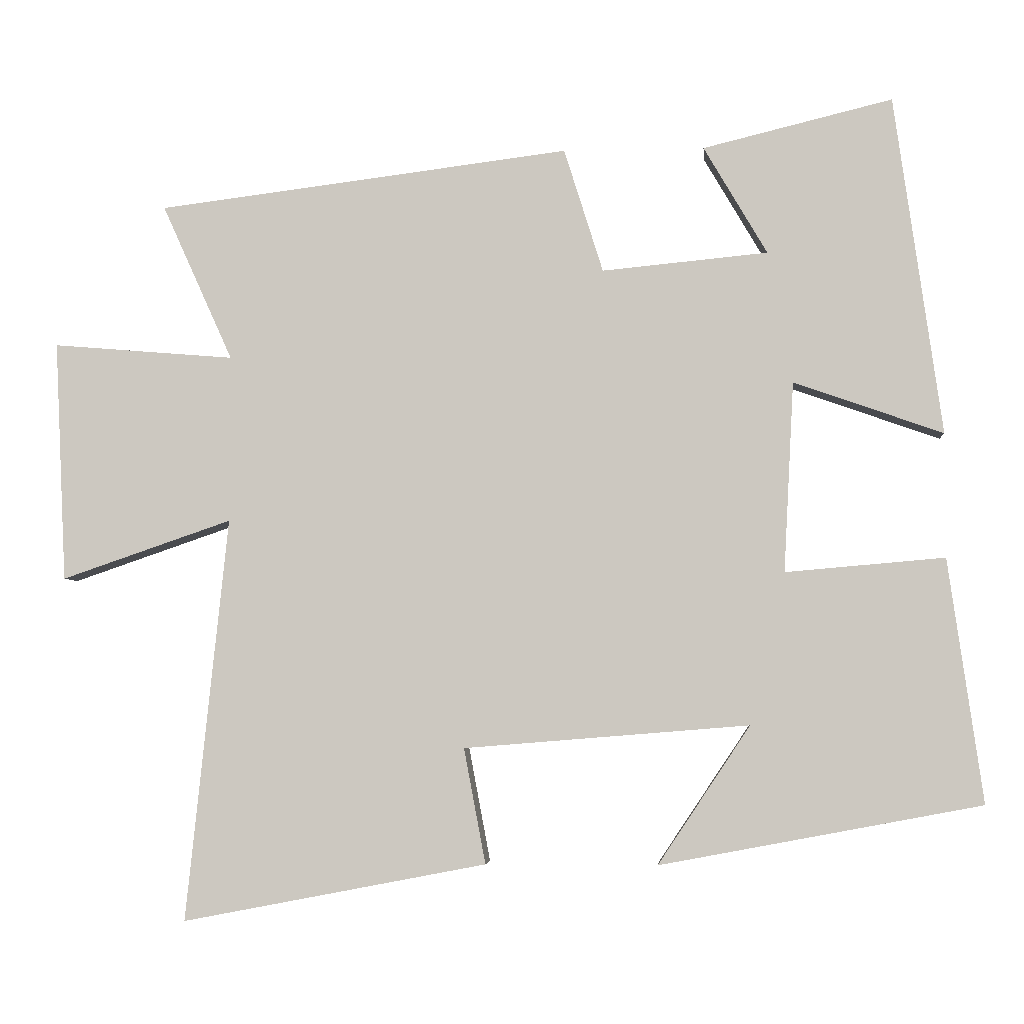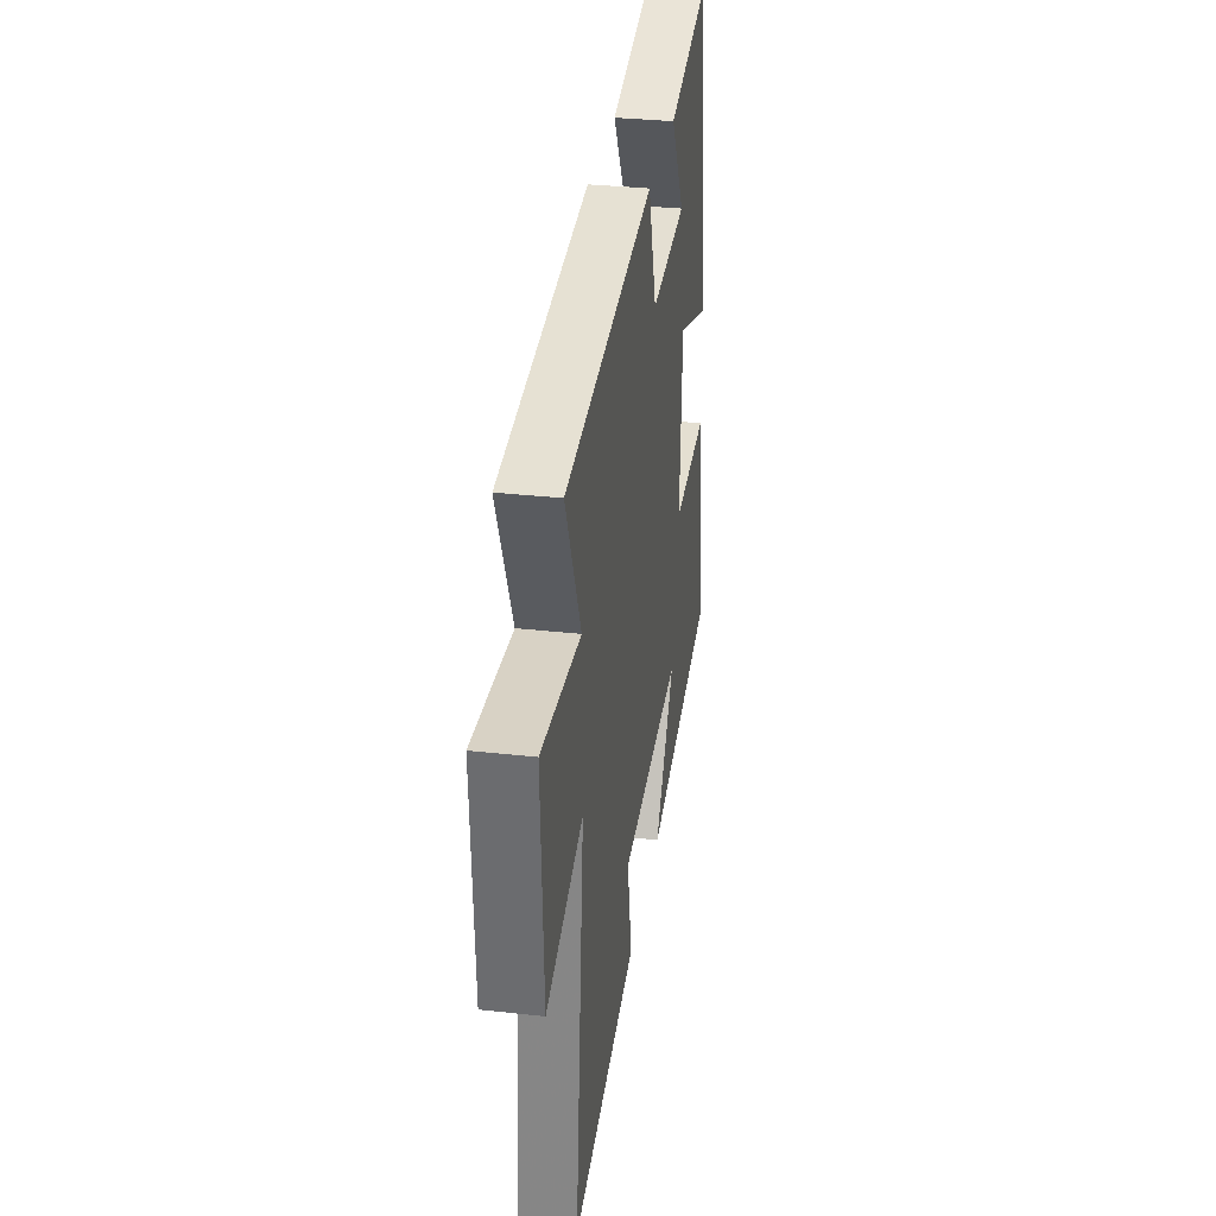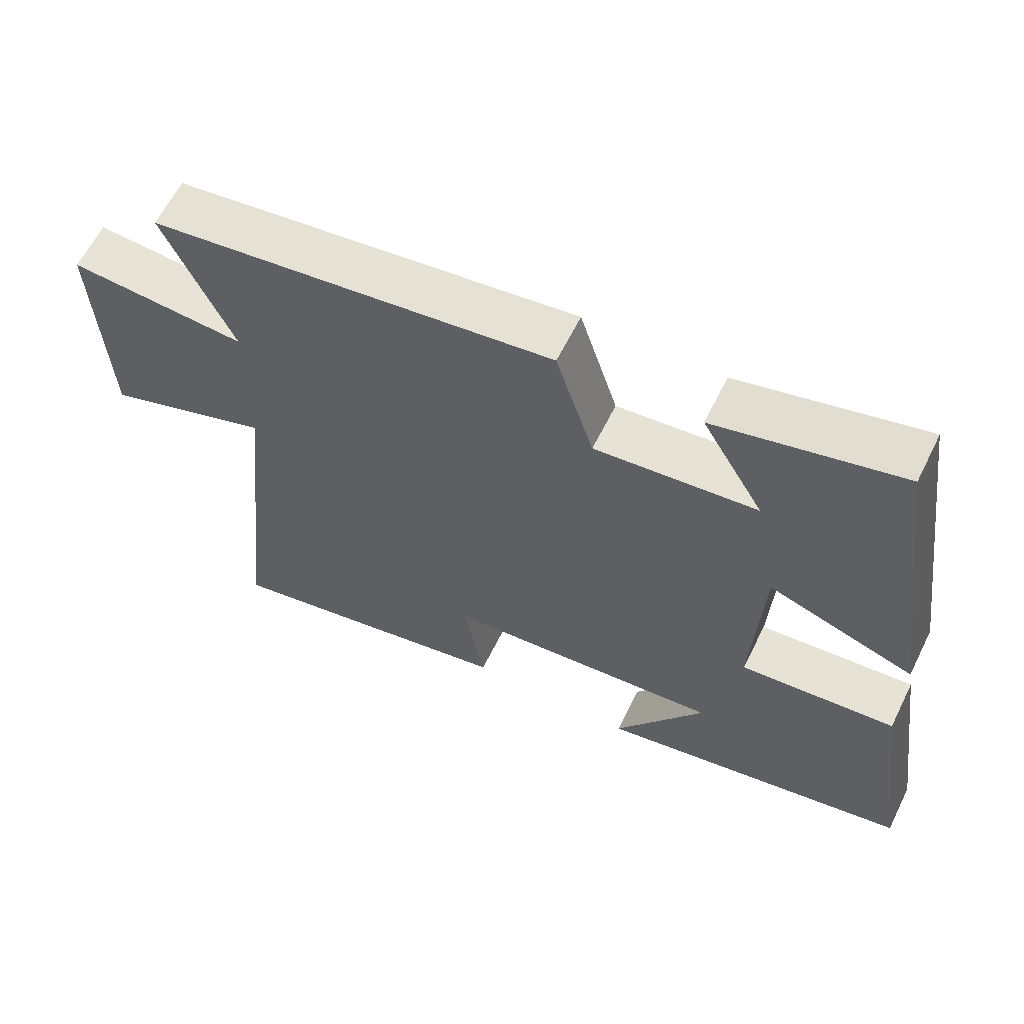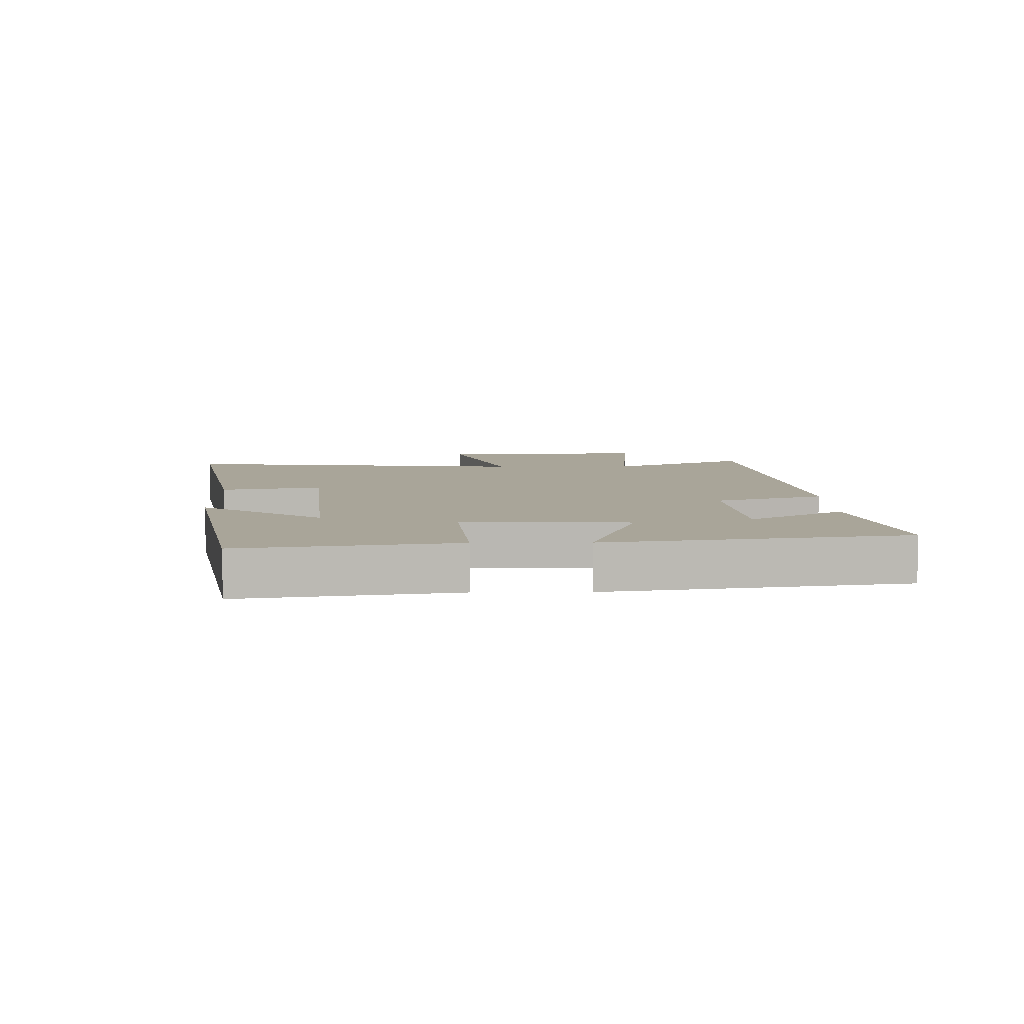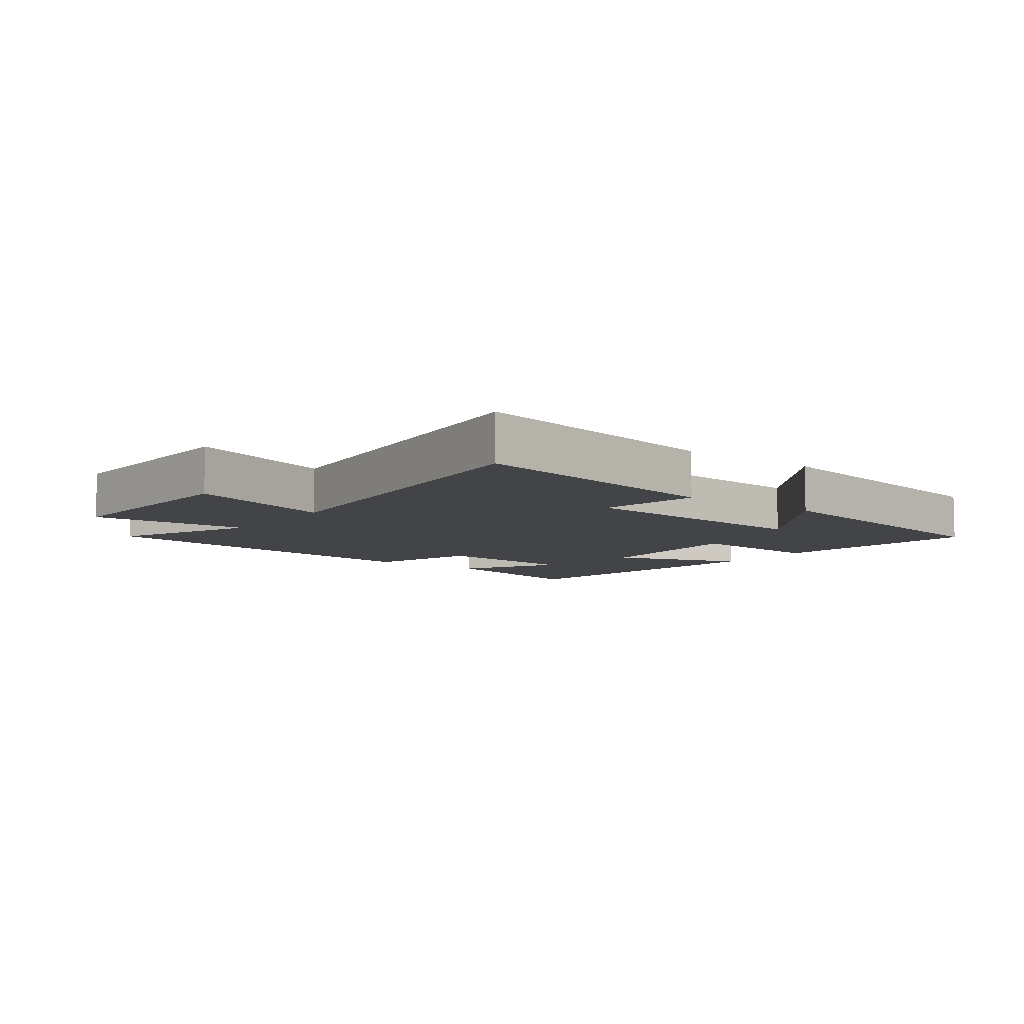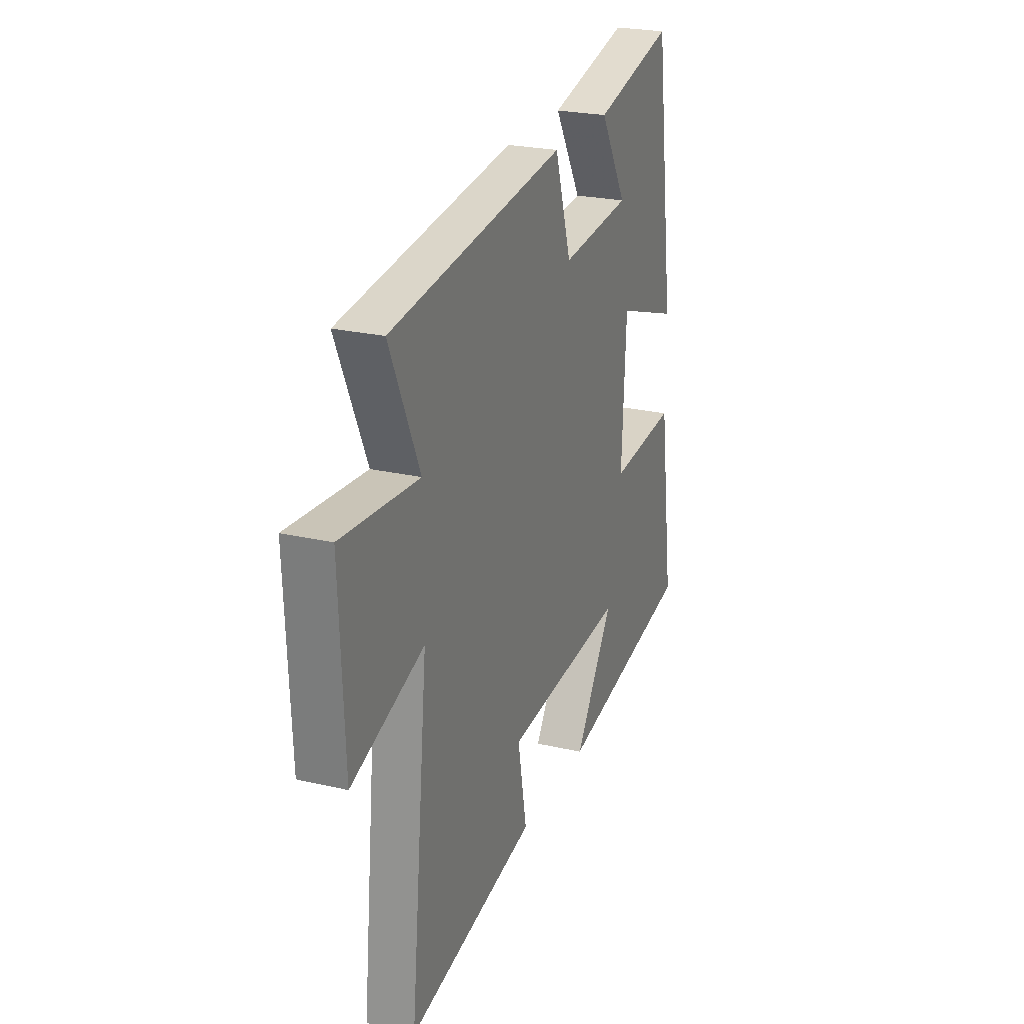
<metadata>
{"format":"obj","ext":"obj","renderer":"f3d","projection":"perspective","resolution":1024,"background":"white","views":[{"elev":-4.4,"azim":-175.2,"up":"+Z"},{"elev":32.2,"azim":98.9,"up":"+Z"},{"elev":61.7,"azim":-153.7,"up":"+Z"},{"elev":7.4,"azim":-91.0,"up":"+Y"},{"elev":-7.8,"azim":143.2,"up":"+Y"},{"elev":24.2,"azim":111.1,"up":"+Z"}]}
</metadata>
<code>
v -0.434 0.07 0.564
v -0.171 0.07 0.5
v -0.259 0.07 0.35
v -0.029 0.07 0.328
v 0.025 0.07 0.5
v 0.598 0.07 0.428
v 0.5 0.07 0.211
v 0.752 0.07 0.232
v 0.736 0.07 -0.102
v 0.5 0.07 -0.021
v 0.558 0.07 -0.581
v 0.136 0.07 -0.5
v 0.166 0.07 -0.34
v -0.23 0.07 -0.308
v -0.102 0.07 -0.5
v -0.548 0.07 -0.416
v -0.5 0.07 -0.078
v -0.279 0.07 -0.097
v -0.293 0.07 0.167
v -0.5 0.07 0.094
v -0.434 0 0.564
v -0.171 0 0.5
v -0.259 0 0.35
v -0.029 0 0.328
v 0.025 0 0.5
v 0.598 0 0.428
v 0.5 0 0.211
v 0.752 0 0.232
v 0.736 0 -0.102
v 0.5 0 -0.021
v 0.558 0 -0.581
v 0.136 0 -0.5
v 0.166 0 -0.34
v -0.23 0 -0.308
v -0.102 0 -0.5
v -0.548 0 -0.416
v -0.5 0 -0.078
v -0.279 0 -0.097
v -0.293 0 0.167
v -0.5 0 0.094
f 19 20 1
f 16 17 18
f 14 15 16
f 14 16 18
f 13 14 18 19
f 10 11 12 13
f 7 8 9 10
f 7 10 13 19
f 4 5 6 7
f 3 4 7 19
f 1 2 3
f 1 3 19
f 21 40 39
f 38 37 36
f 36 35 34
f 38 36 34
f 39 38 34 33
f 33 32 31 30
f 30 29 28 27
f 39 33 30 27
f 27 26 25 24
f 39 27 24 23
f 23 22 21
f 39 23 21
f 1 21 22 2
f 2 22 23 3
f 3 23 24 4
f 4 24 25 5
f 5 25 26 6
f 6 26 27 7
f 7 27 28 8
f 8 28 29 9
f 9 29 30 10
f 10 30 31 11
f 11 31 32 12
f 12 32 33 13
f 13 33 34 14
f 14 34 35 15
f 15 35 36 16
f 16 36 37 17
f 17 37 38 18
f 18 38 39 19
f 19 39 40 20
f 20 40 21 1

</code>
